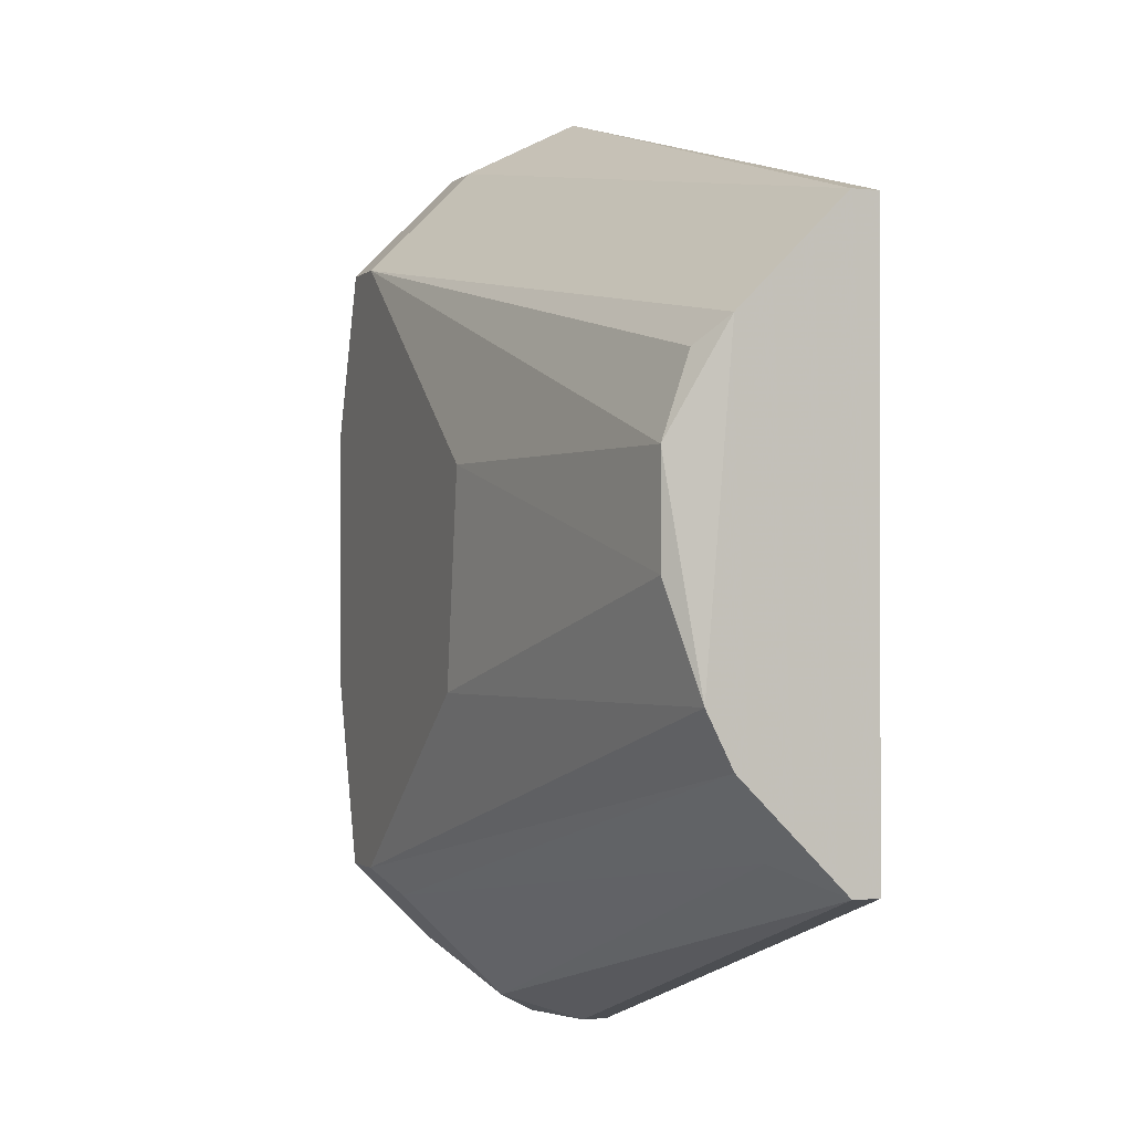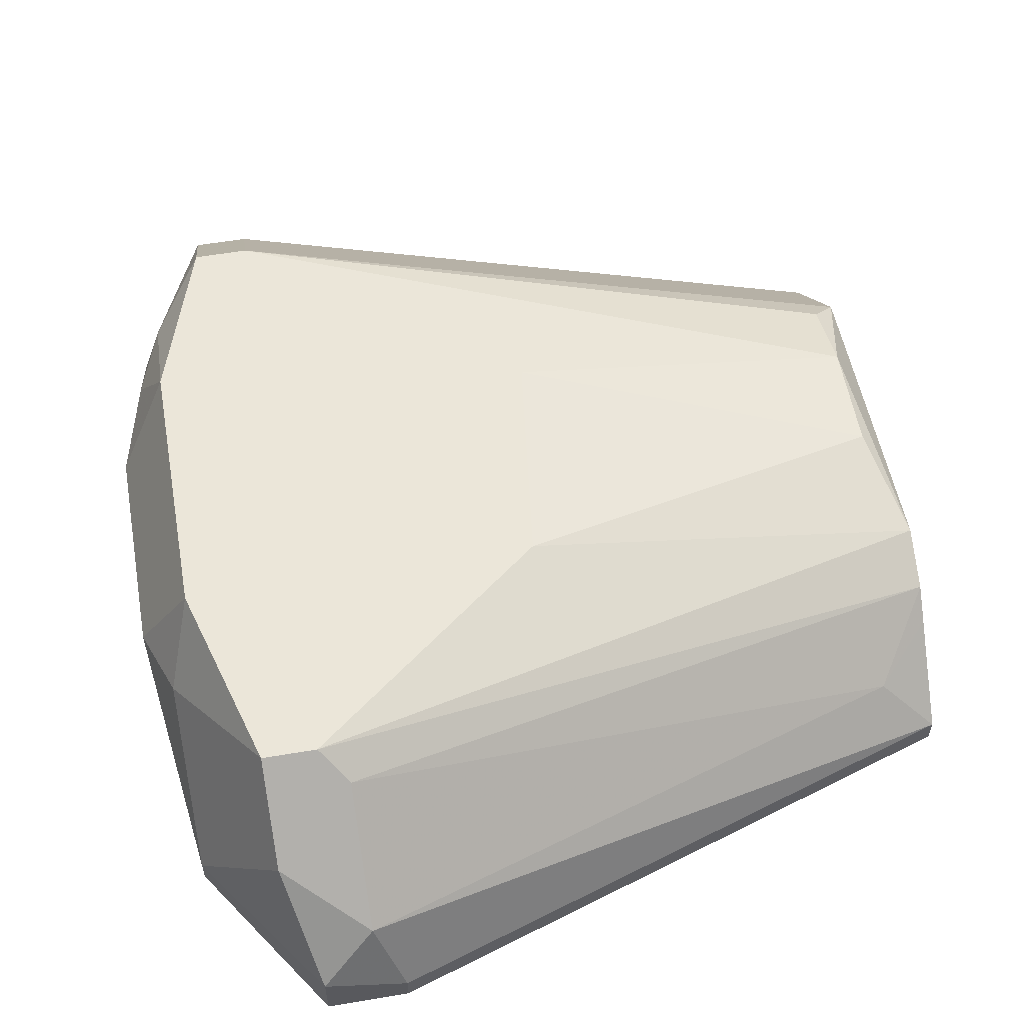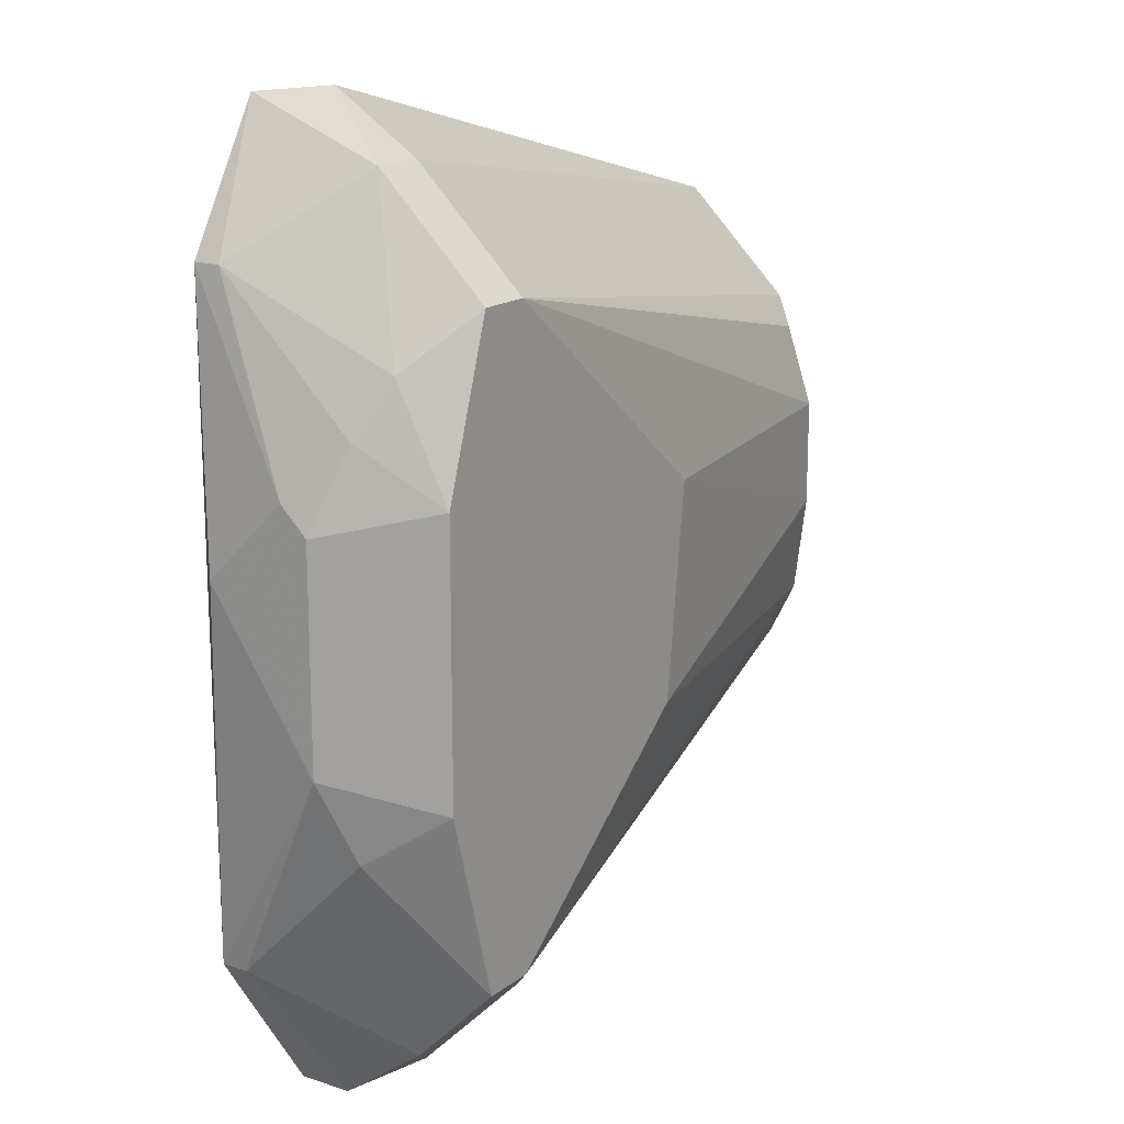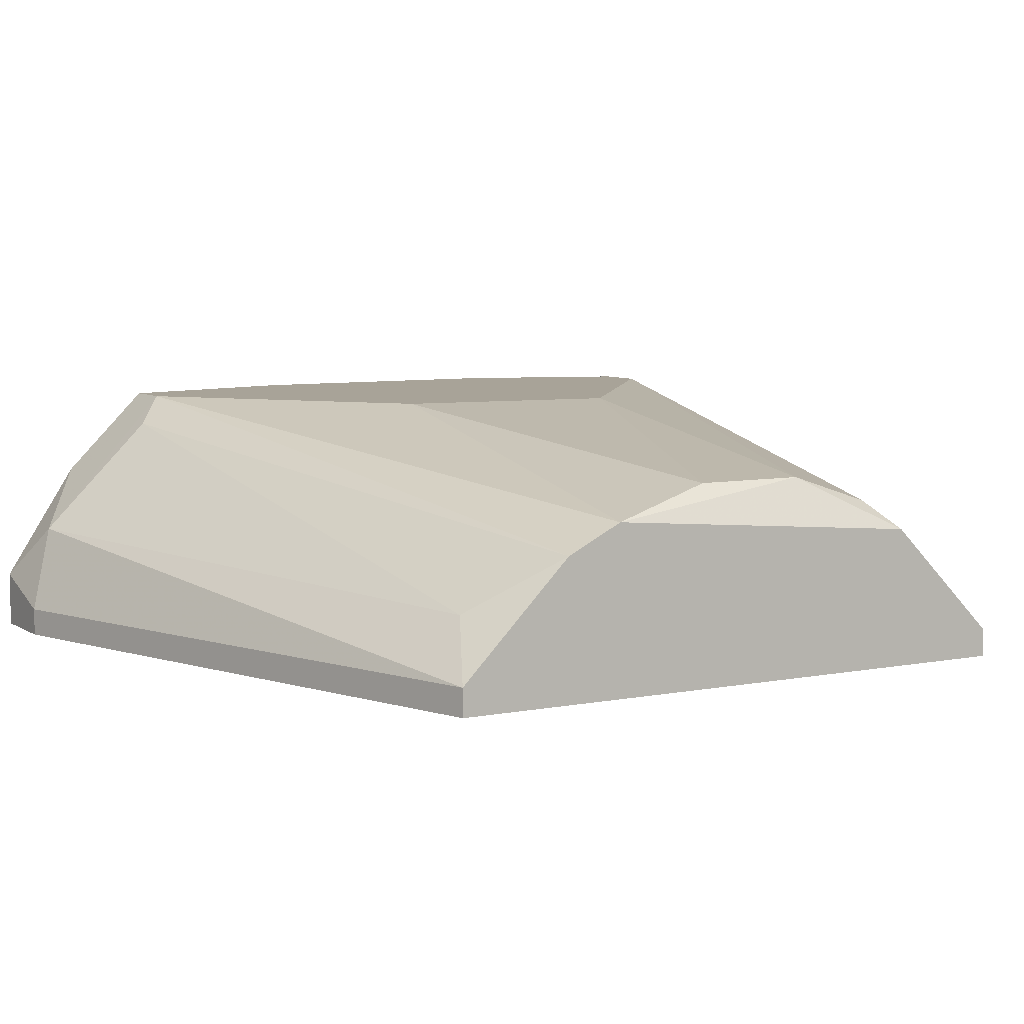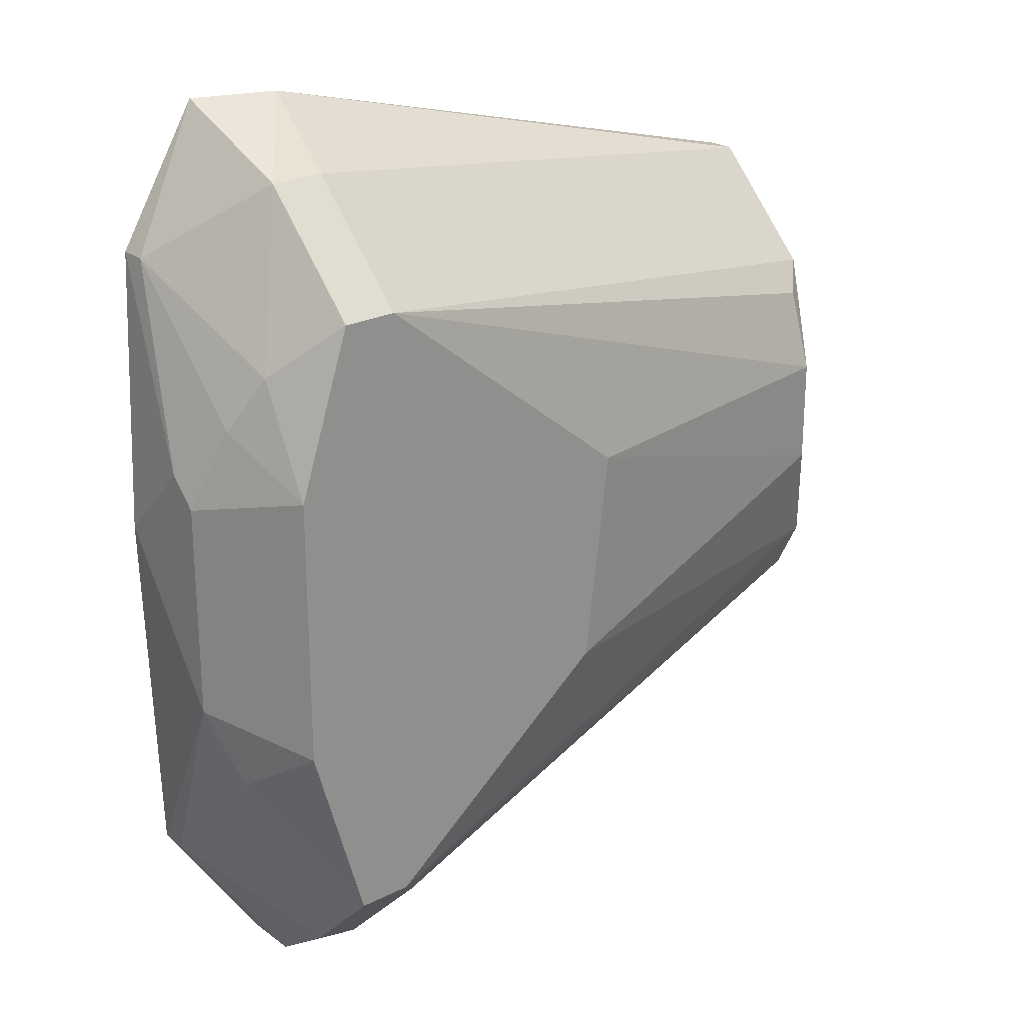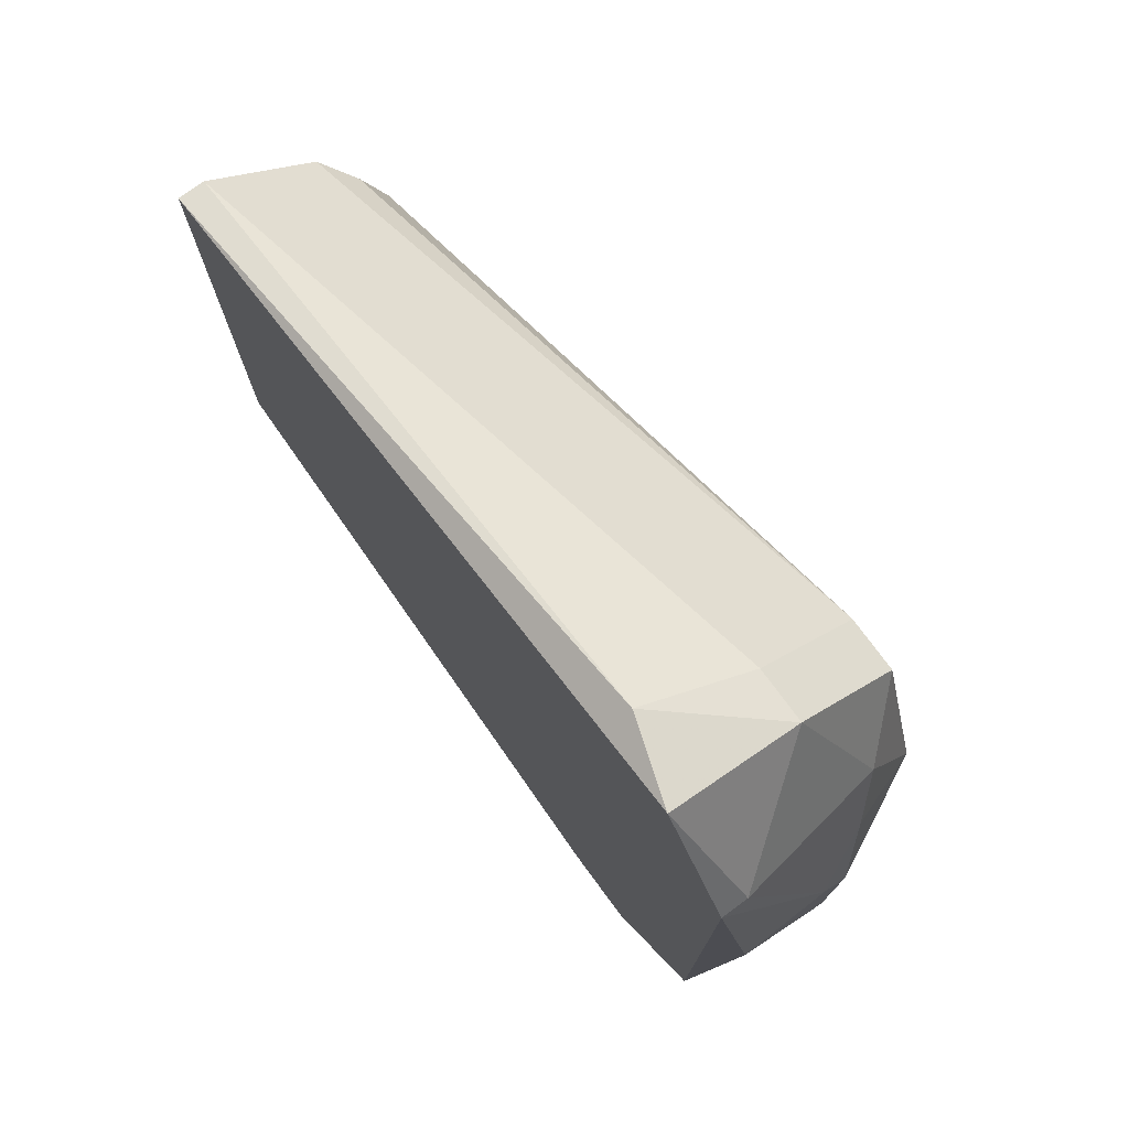
<metadata>
{"format":"obj","ext":"obj","renderer":"f3d","projection":"perspective","resolution":1024,"background":"white","views":[{"elev":-0.9,"azim":-111.8,"up":"+Z"},{"elev":57.1,"azim":170.0,"up":"+Y"},{"elev":16.5,"azim":123.5,"up":"+Z"},{"elev":6.9,"azim":-120.0,"up":"+Y"},{"elev":24.0,"azim":140.1,"up":"+Z"},{"elev":76.2,"azim":53.6,"up":"+Z"}]}
</metadata>
<code>
v 0.04282 0.009873 -0.01494
v 0.04282 0.003059 0.01427
v 0.04282 0.00598 -0.01884
v 0.03503 0.01085 -0.007148
v 0.02237 0.005006 -0.01202
v 0.04379 0.006952 0.01233
v 0.04379 0.01085 0.008428
v 0.04379 0.01085 -0.01397
v 0.04184 0.002084 -0.01981
v 0.04184 0.003059 -0.01981
v 0.02042 0.002084 0.008428
v 0.02042 0.002084 -0.01299
v 0.02042 0.007926 -0.007148
v 0.02042 0.006952 0.004534
v 0.02042 0.006952 -0.009096
v 0.02042 0.003059 0.008428
v 0.02042 0.003059 -0.01299
v 0.02042 0.00598 -0.01007
v 0.0214 0.007926 0.00356
v 0.0214 0.0089 -0.00325
v 0.0214 0.0089 0.000637
v 0.04963 0.006952 0.001611
v 0.04963 0.006952 -0.006173
v 0.04963 0.003059 -0.000337
v 0.04963 0.00598 0.002586
v 0.04866 0.002084 0.009403
v 0.04866 0.002084 -0.01397
v 0.04866 0.007926 0.004534
v 0.04866 0.007926 -0.009096
v 0.04866 0.003059 0.009403
v 0.04866 0.003059 -0.01397
v 0.03406 0.01085 0.000637
v 0.04768 0.0089 0.00648
v 0.04768 0.01085 0.002586
v 0.04768 0.01085 -0.007148
v 0.04574 0.002084 0.01427
v 0.04574 0.007926 -0.01689
v 0.04574 0.006952 0.01233
v 0.04574 0.01085 0.008428
v 0.04574 0.01085 -0.01397
v 0.04476 0.002084 -0.01981
v 0.04476 0.004033 -0.01981
f 23 34 22
f 11 41 36
f 11 18 12
f 41 11 12
f 36 41 27
f 7 40 4
f 40 7 35
f 18 11 14
f 18 14 13
f 14 21 13
f 36 27 26
f 35 7 39
f 7 6 39
f 40 3 8
f 4 40 8
f 13 4 8
f 21 7 32
f 7 4 32
f 14 11 16
f 7 14 16
f 6 7 16
f 6 16 2
f 11 36 2
f 16 11 2
f 25 26 24
f 26 27 24
f 23 25 24
f 27 23 24
f 3 10 17
f 12 18 17
f 10 12 17
f 35 39 34
f 23 35 34
f 3 40 37
f 39 6 38
f 6 2 38
f 2 36 38
f 4 13 20
f 13 21 20
f 21 32 20
f 32 4 20
f 40 35 29
f 35 23 29
f 8 3 1
f 3 17 5
f 17 18 5
f 1 3 5
f 1 5 15
f 18 13 15
f 13 8 15
f 8 1 15
f 5 18 15
f 27 41 42
f 41 10 42
f 10 3 42
f 3 37 42
f 7 21 19
f 21 14 19
f 14 7 19
f 23 27 31
f 37 40 31
f 40 29 31
f 29 23 31
f 27 42 31
f 42 37 31
f 25 28 30
f 26 25 30
f 36 26 30
f 38 36 30
f 38 30 33
f 28 34 33
f 34 39 33
f 39 38 33
f 30 28 33
f 41 12 9
f 10 41 9
f 12 10 9
f 28 25 22
f 25 23 22
f 34 28 22

</code>
